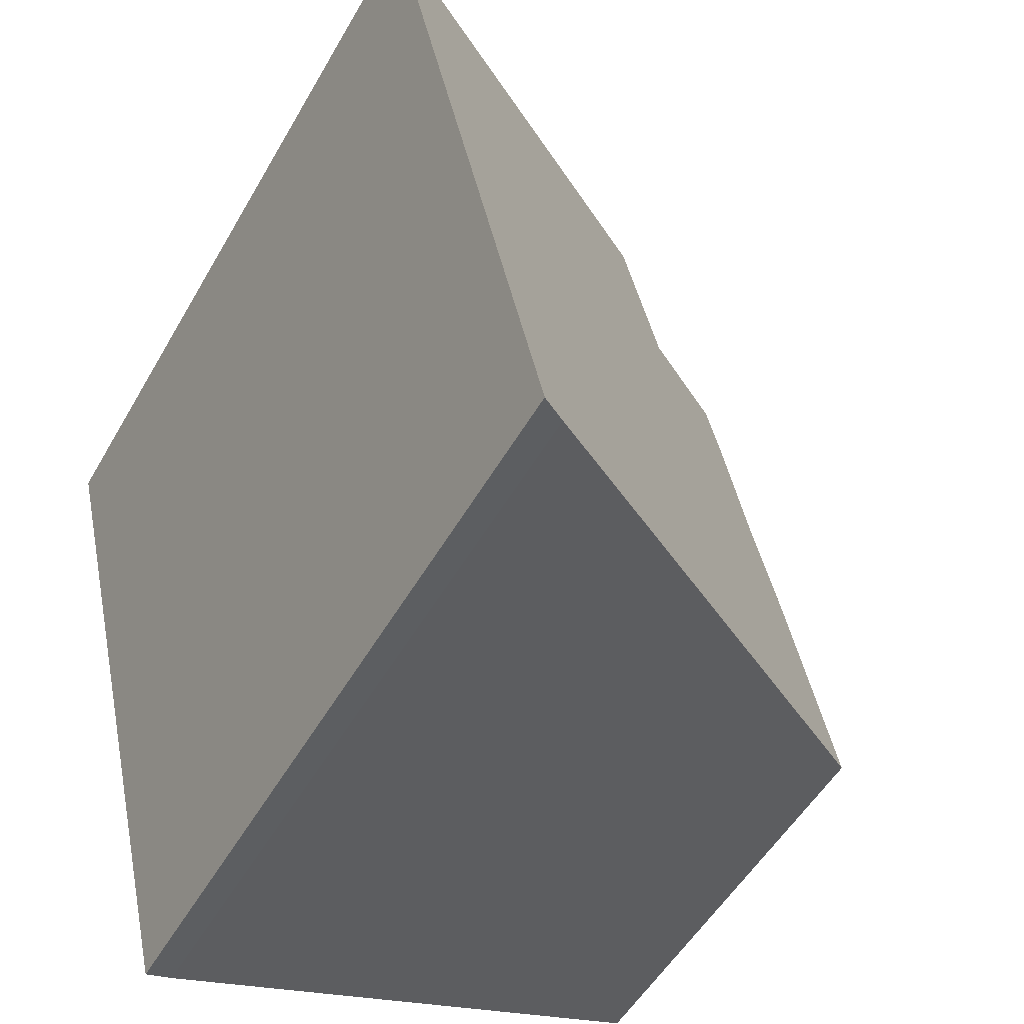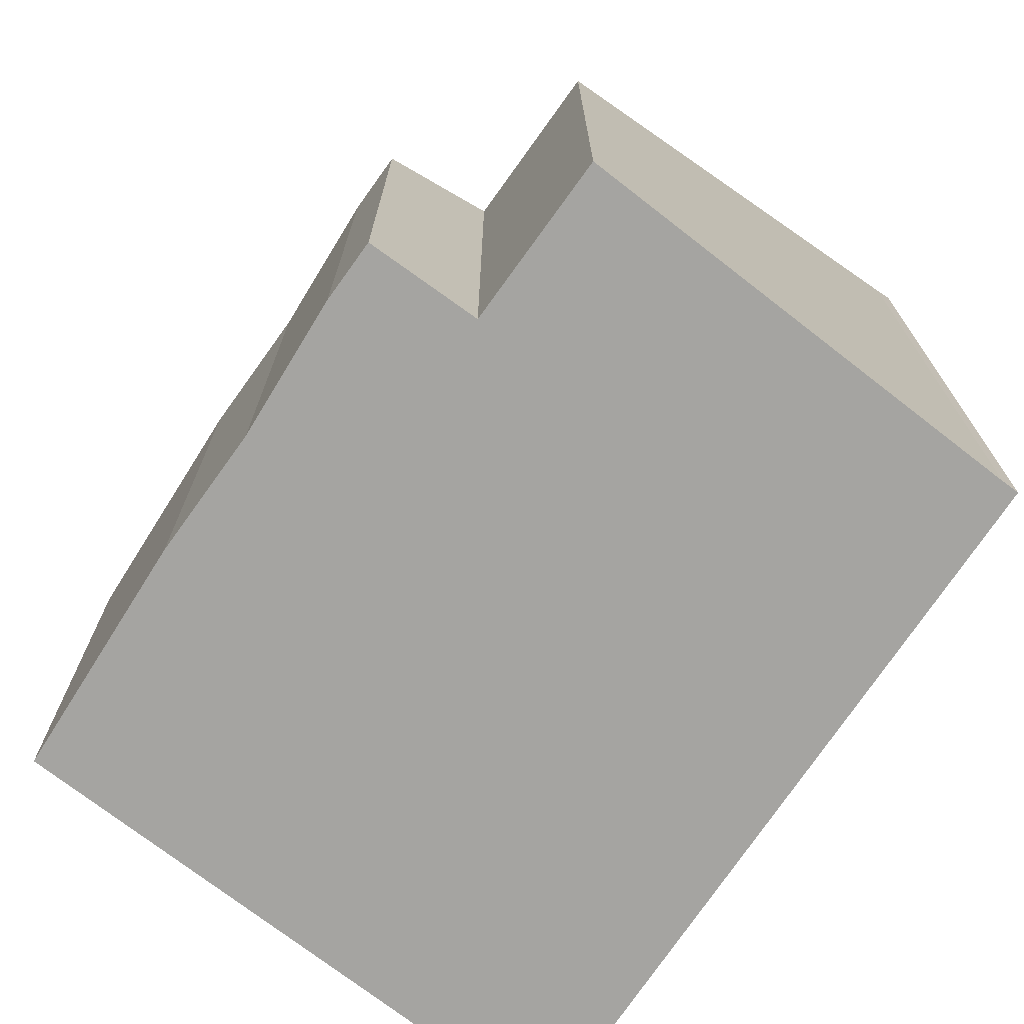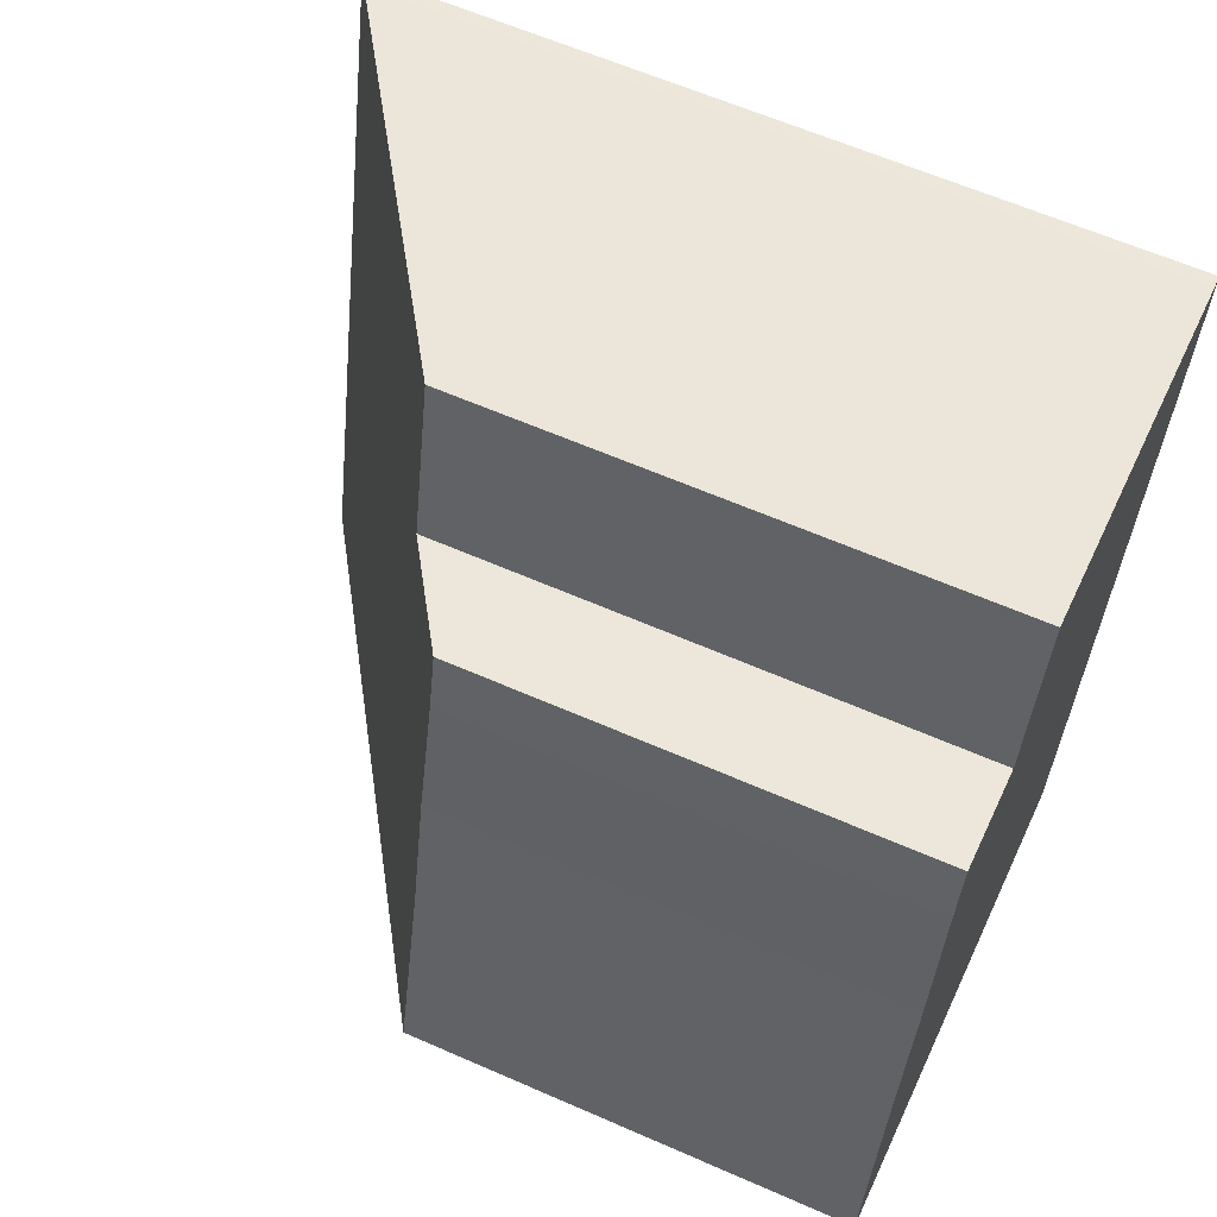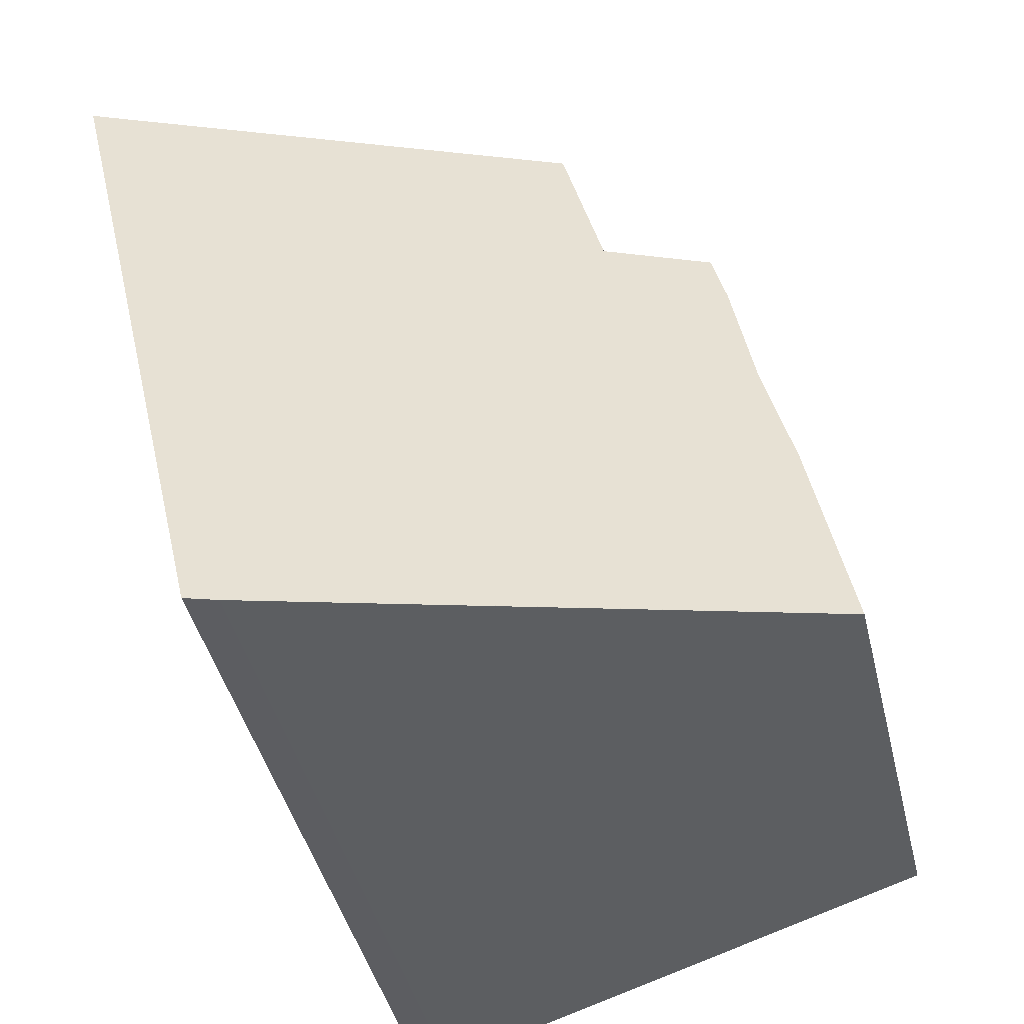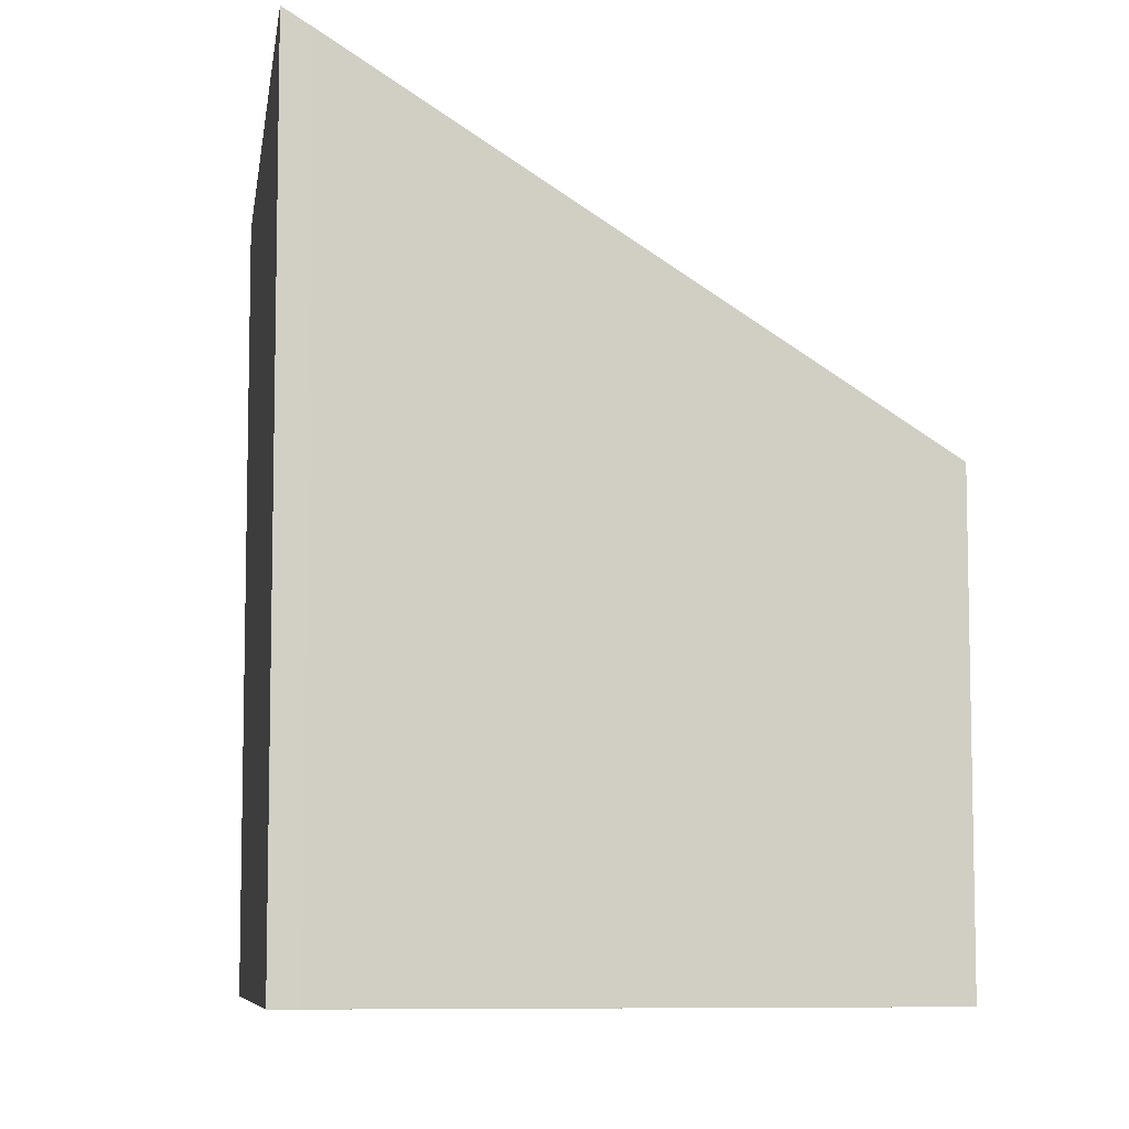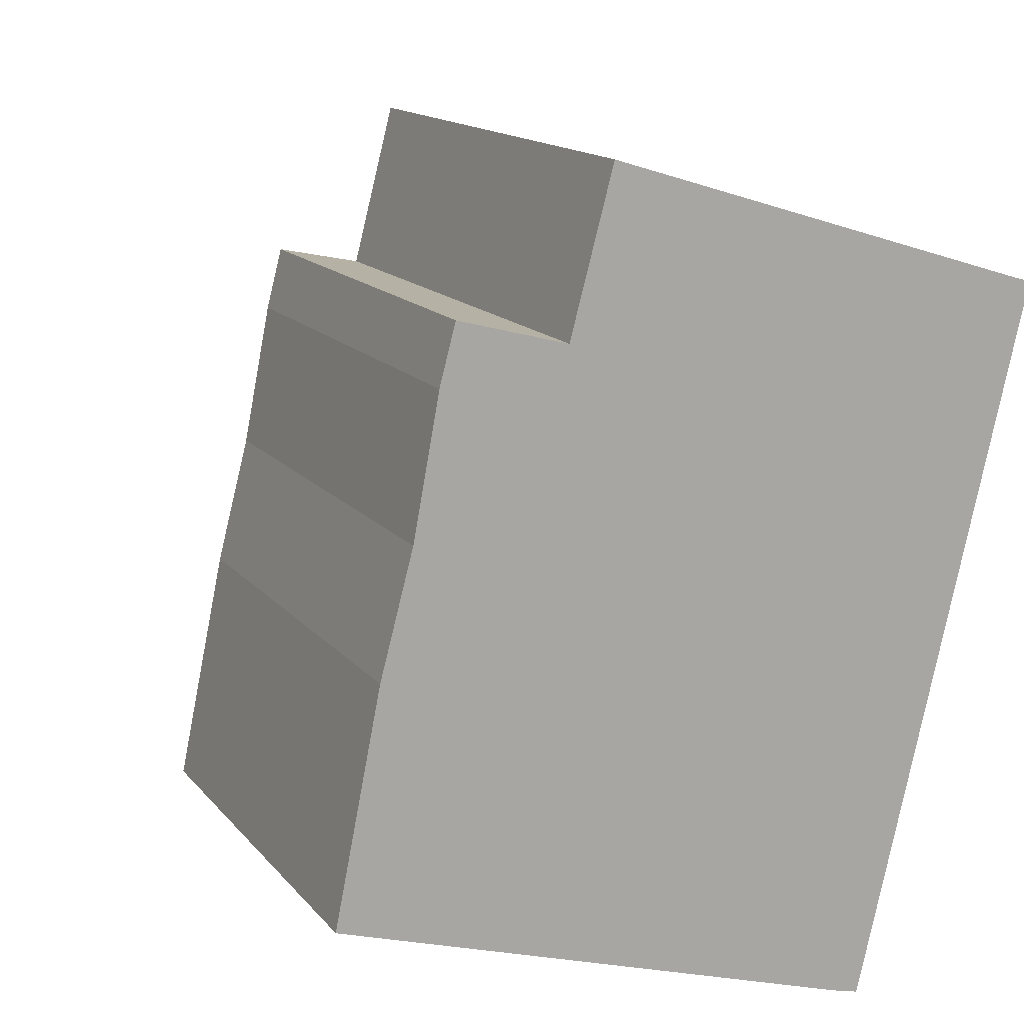
<metadata>
{"format":"obj","ext":"obj","renderer":"f3d","projection":"perspective","resolution":1024,"background":"white","views":[{"elev":-52.3,"azim":150.8,"up":"+Z"},{"elev":-73.2,"azim":-20.7,"up":"+Y"},{"elev":61.6,"azim":-65.9,"up":"+Z"},{"elev":-42.9,"azim":-166.7,"up":"+Z"},{"elev":-7.8,"azim":-174.9,"up":"+Y"},{"elev":14.7,"azim":-24.8,"up":"+Z"}]}
</metadata>
<code>
v  10.92 12.34 8.433
v  3.561 7.991 8.026
v  4.227 8.042 10.5
v  1.226 6.955 5.438
v  0.716 6.916 3.542
v  11.17 12.5 8.362
v  0 6.984 4.276e-16
v  8.598 12.5 -2.616
v  0.467 7.284 -0.143
v  8.17 12.23 -2.508
v  1.627 6.897 7.568
v  1.872 6.915 8.48
v  11.17 -5.12e-16 8.362
v  8.598 1.602e-16 -2.616
v  8.17 1.536e-16 -2.508
v  0 0 0
v  0.467 8.756e-18 -0.143
v  0.716 -2.169e-16 3.542
v  1.226 -3.33e-16 5.438
v  1.627 -4.634e-16 7.568
v  1.872 -5.193e-16 8.48
v  4.227 -6.431e-16 10.5
v  3.561 -4.915e-16 8.026
v  10.92 -5.164e-16 8.433
g defaultobject
f 1 2 3
f 2 1 4
f 4 1 5
f 5 1 6
f 5 6 7
f 7 6 8
f 7 8 9
f 9 8 10
f 2 11 12
f 11 2 4
f 13 8 6
f 8 13 14
f 14 10 8
f 10 14 15
f 15 9 10
f 9 15 7
f 7 15 16
f 16 15 17
f 16 5 7
f 5 16 18
f 5 19 4
f 19 5 18
f 19 11 4
f 11 19 20
f 11 21 12
f 21 11 20
f 2 22 3
f 22 2 23
f 12 23 2
f 23 12 21
f 1 13 6
f 13 1 24
f 3 24 1
f 24 3 22
f 17 18 16
f 18 17 15
f 18 15 19
f 19 15 20
f 20 15 14
f 20 14 13
f 20 13 23
f 20 23 21
f 23 13 24
f 23 24 22

</code>
